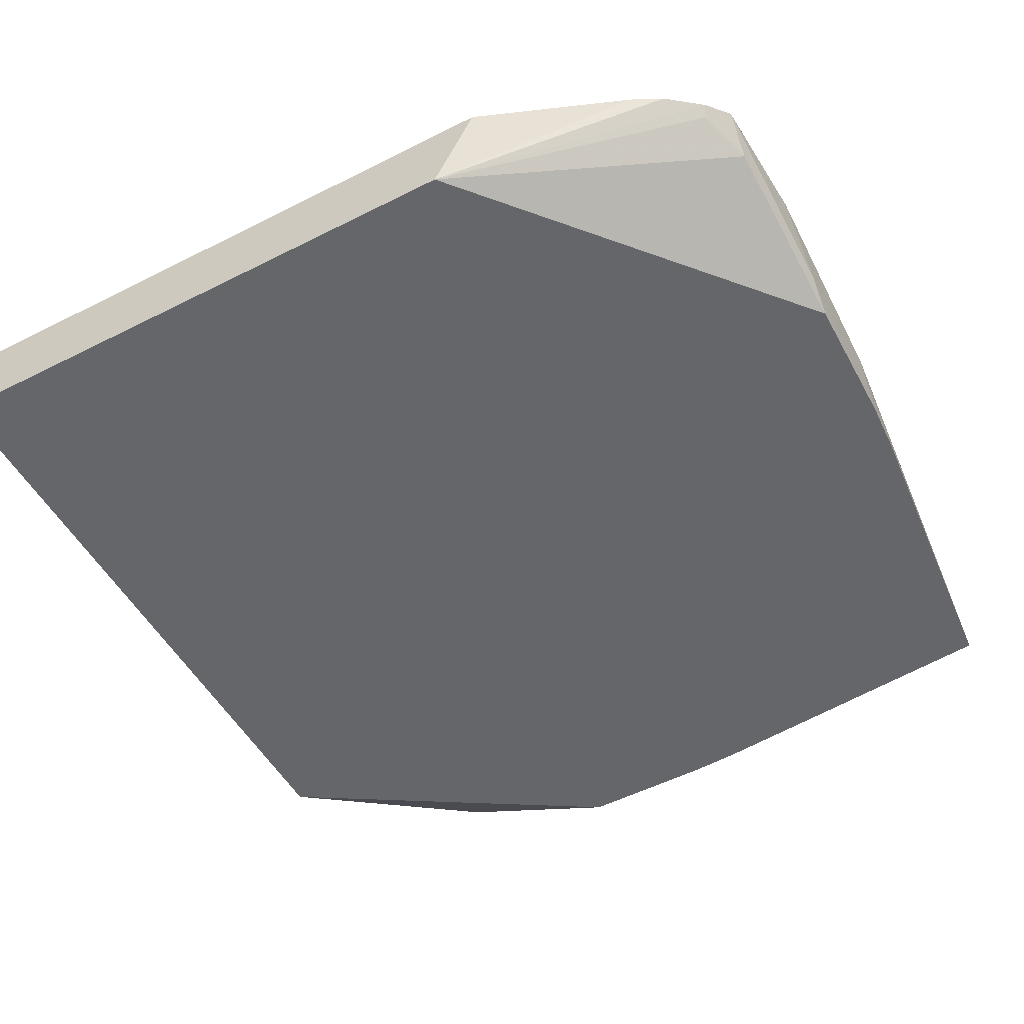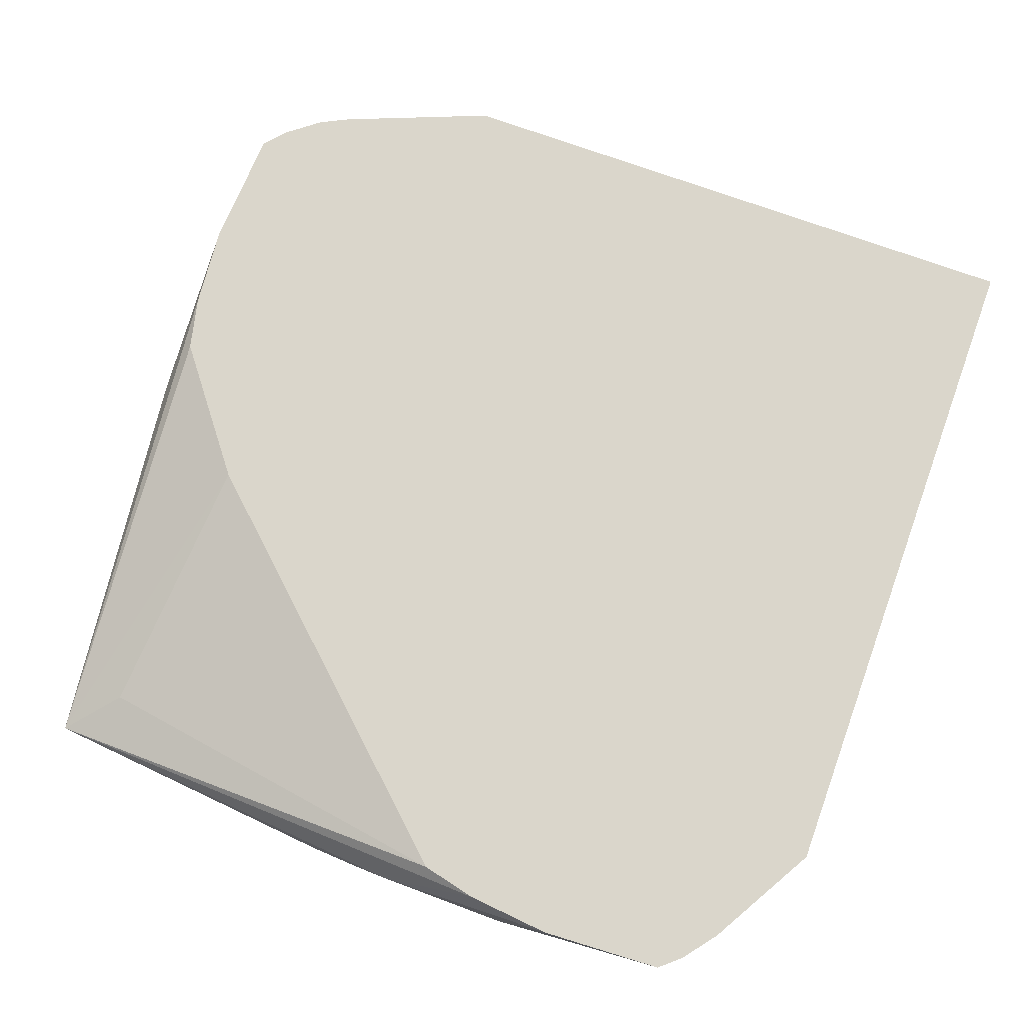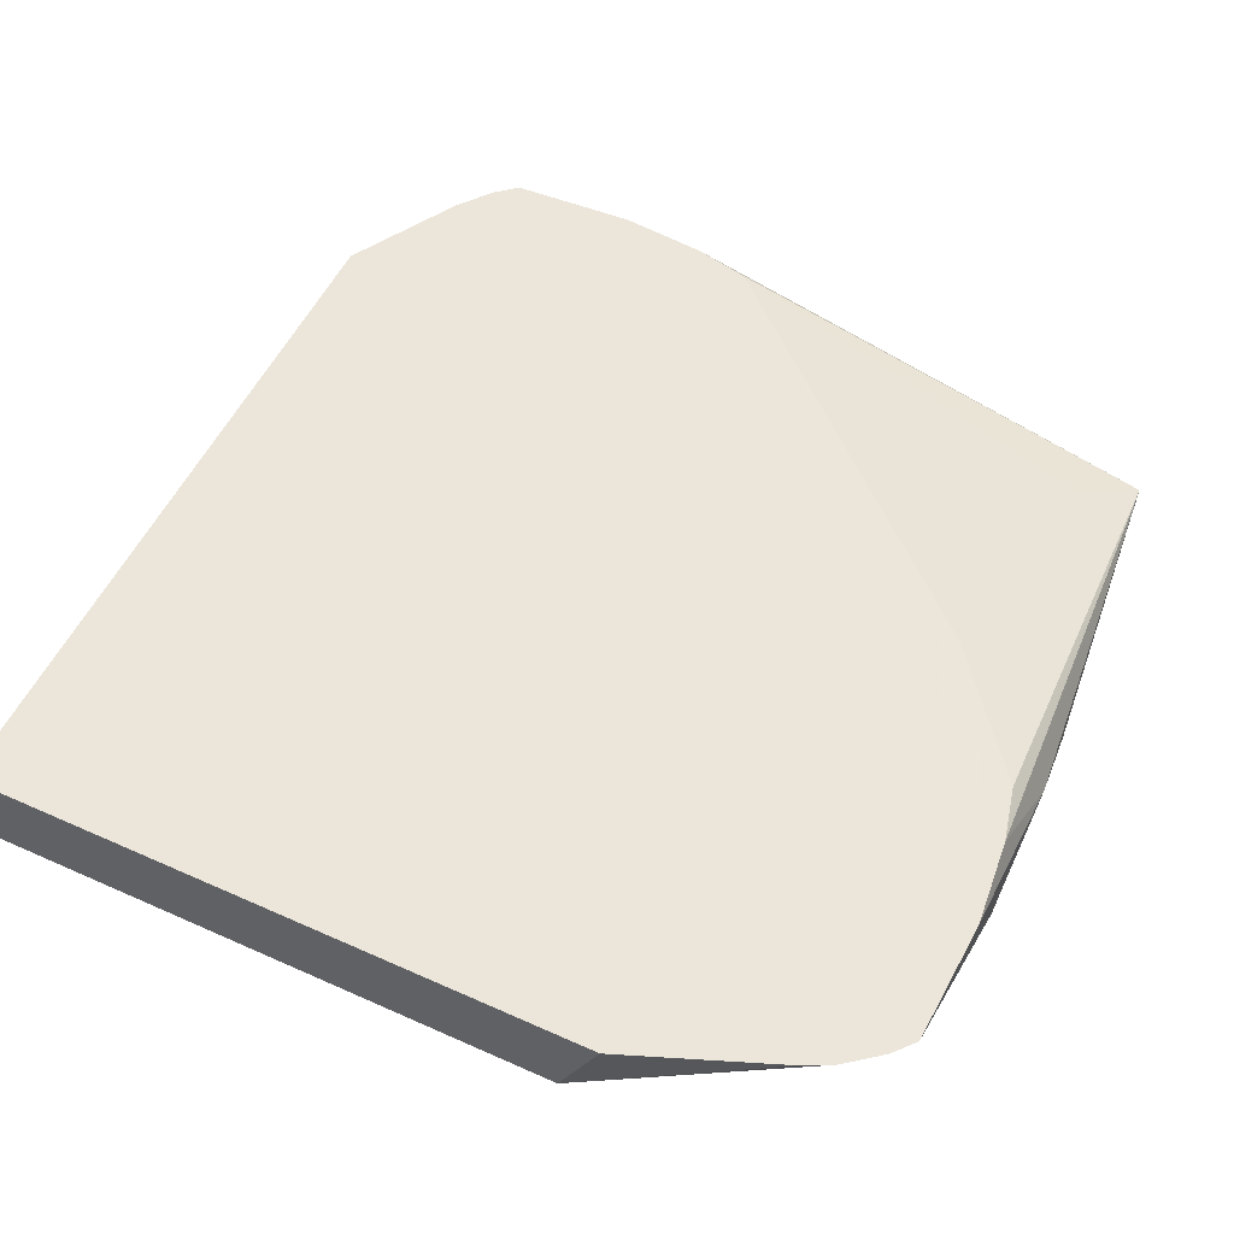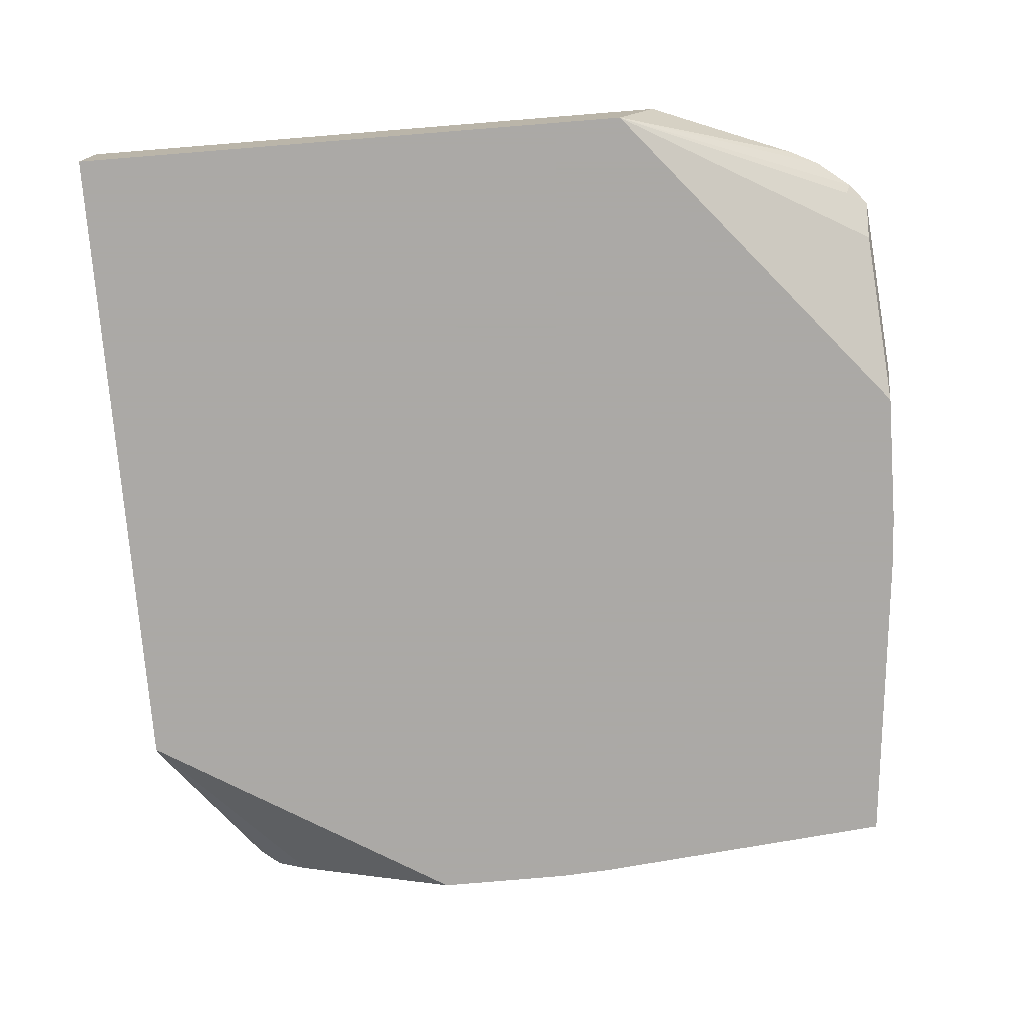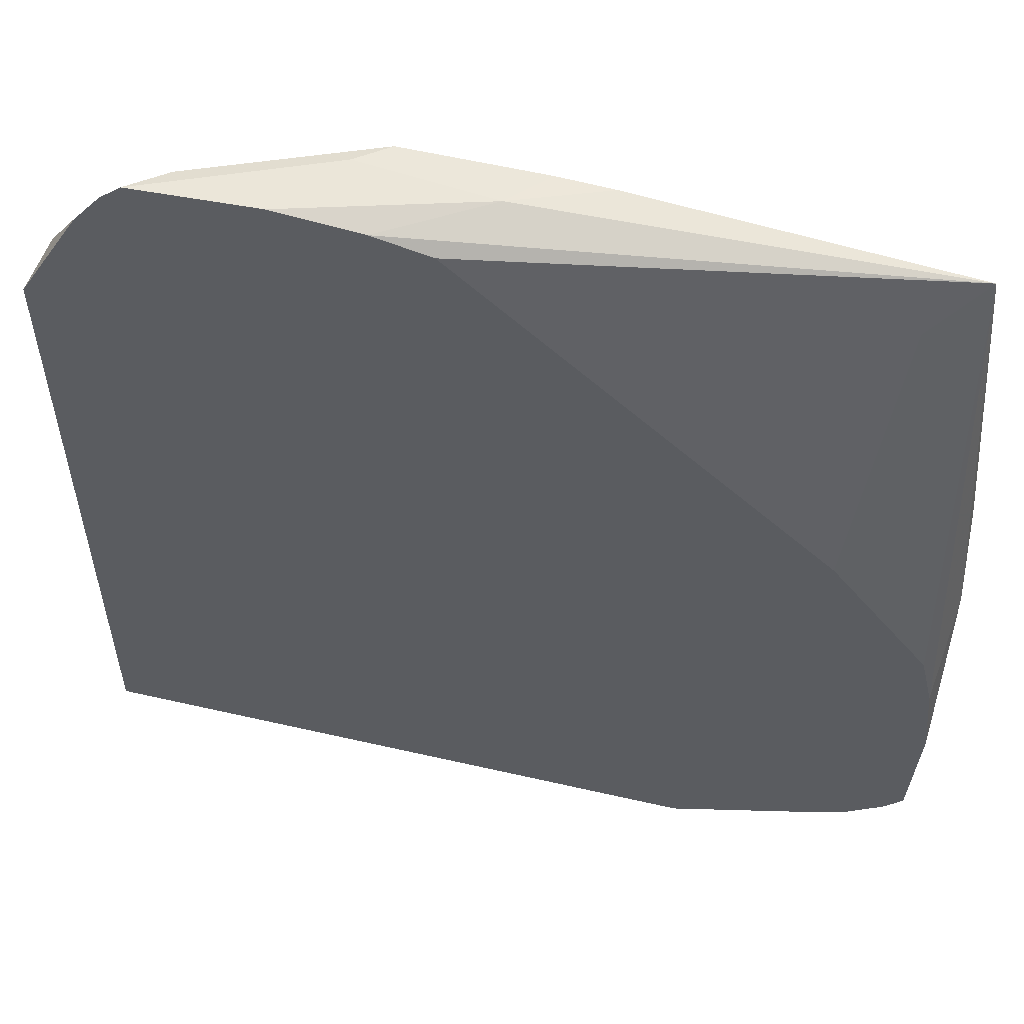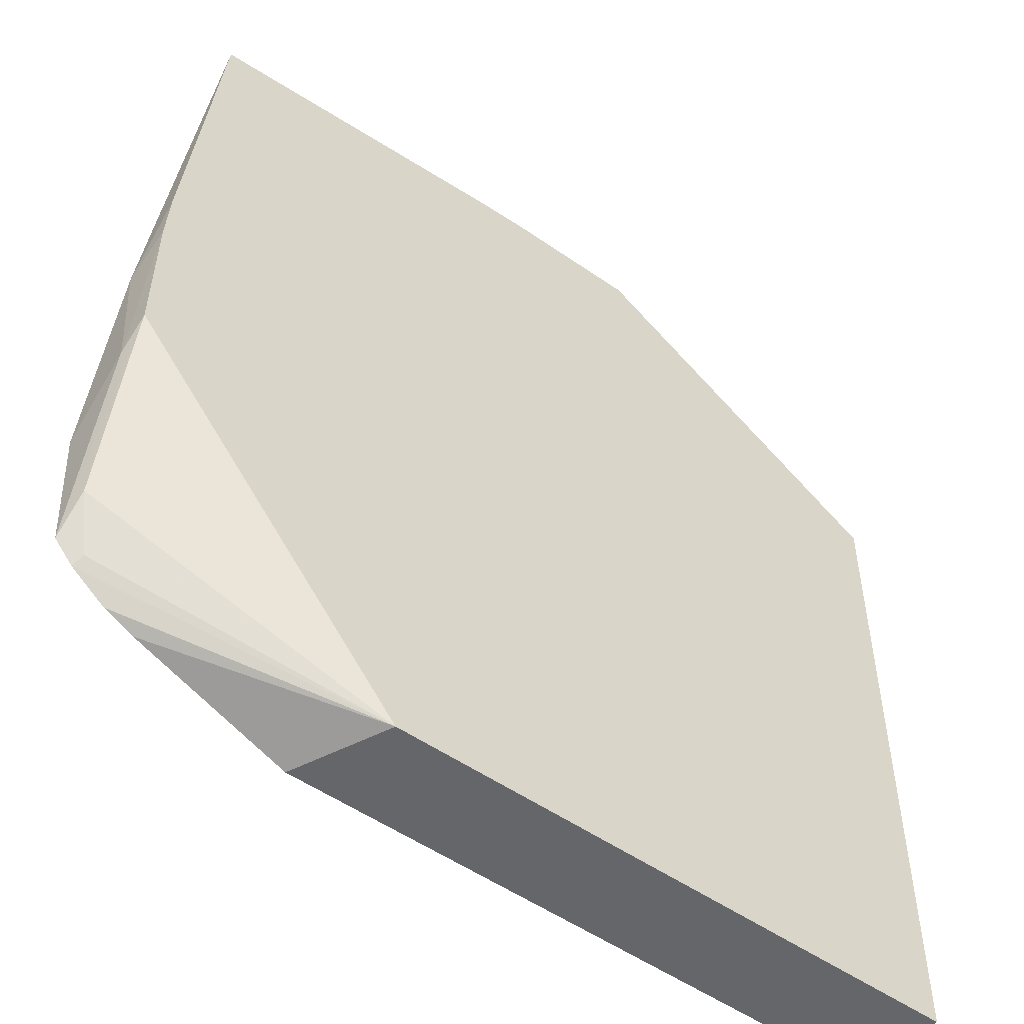
<metadata>
{"format":"obj","ext":"obj","renderer":"f3d","projection":"perspective","resolution":1024,"background":"white","views":[{"elev":-51.9,"azim":-151.4,"up":"+Y"},{"elev":73.8,"azim":19.9,"up":"+Y"},{"elev":54.2,"azim":-154.6,"up":"+Y"},{"elev":-75.5,"azim":-175.4,"up":"+Y"},{"elev":55.8,"azim":-166.4,"up":"+Z"},{"elev":-51.8,"azim":-37.3,"up":"+Z"}]}
</metadata>
<code>
v -0.6755 0.03663 0.4232
v -0.6732 0.05155 0.3957
v -0.6755 0.05155 0.3718
v -0.6755 0.03256 0.3866
v -0.6743 0.0255 0.4326
v -0.6735 0.0255 0.4475
v -0.6652 0.0255 0.535
v -0.6695 0.05155 0.4113
v -0.6738 0.05155 0.3376
v -0.6746 0.0255 0.395
v -0.5777 0.0255 0.5433
v -0.5535 0.03663 0.5453
v -0.5259 0.05155 0.543
v -0.5415 0.05155 0.5393
v -0.6511 0.03256 0.5209
v -0.6421 0.05155 0.4467
v -0.6687 0.05155 0.3317
v -0.6674 0.04883 0.3337
v -0.6728 0.04341 0.3473
v -0.5979 0.0255 0.3035
v -0.5628 0.0255 0.5441
v -0.5021 0.05155 0.5453
v -0.5168 0.03256 0.5453
v -0.6592 0.05155 0.3242
v -0.6511 0.05155 0.3201
v -0.6092 0.05155 0.3035
v -0.4367 0.0255 0.3035
v -0.5252 0.0255 0.5444
v -0.4678 0.05155 0.5436
v -0.4775 0.04341 0.5426
v -0.4367 0.05155 0.3035
v -0.4367 0.0255 0.4903
v -0.4619 0.05155 0.5385
v -0.4367 0.05155 0.4983
v -0.4367 0.02704 0.4914
v -0.4544 0.05155 0.529
v -0.4367 0.03186 0.4948
f 18 20 19
f 17 20 18
f 17 24 20
f 14 16 15
f 12 23 22
f 12 21 23
f 9 19 10
f 11 21 12
f 10 19 20
f 9 18 19
f 9 17 18
f 20 24 25
f 7 16 8
f 12 22 13
f 20 25 26
f 28 32 30
f 20 31 27
f 34 36 37
f 7 14 15
f 33 37 36
f 33 35 37
f 32 35 33
f 29 32 33
f 29 30 32
f 27 35 32
f 27 37 35
f 27 34 37
f 27 31 34
f 23 30 29
f 23 28 30
f 22 23 29
f 21 28 23
f 20 26 31
f 7 13 14
f 7 15 16
f 7 11 12
f 2 33 36
f 2 29 33
f 2 22 29
f 2 13 22
f 2 14 13
f 2 16 14
f 2 36 34
f 2 8 16
f 1 7 2
f 1 5 6
f 1 4 5
f 1 3 4
f 1 2 3
f 7 12 13
f 2 7 8
f 2 34 31
f 1 6 7
f 2 26 25
f 5 7 6
f 2 31 26
f 5 11 7
f 5 21 11
f 5 32 28
f 5 27 32
f 5 20 27
f 5 28 21
f 4 9 10
f 4 10 5
f 3 9 4
f 2 25 24
f 2 9 3
f 2 17 9
f 5 10 20
f 2 24 17

</code>
